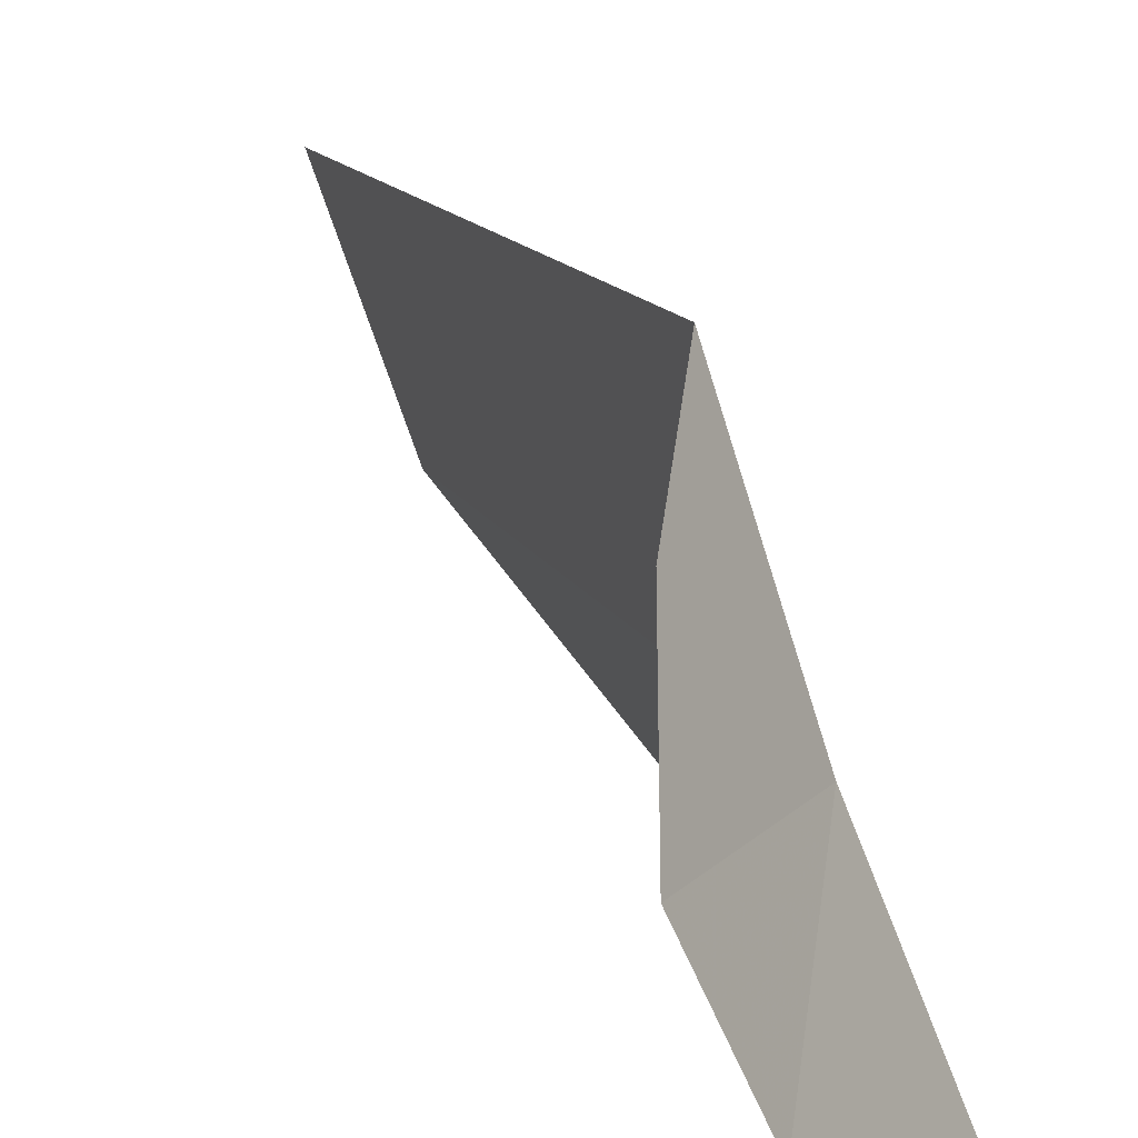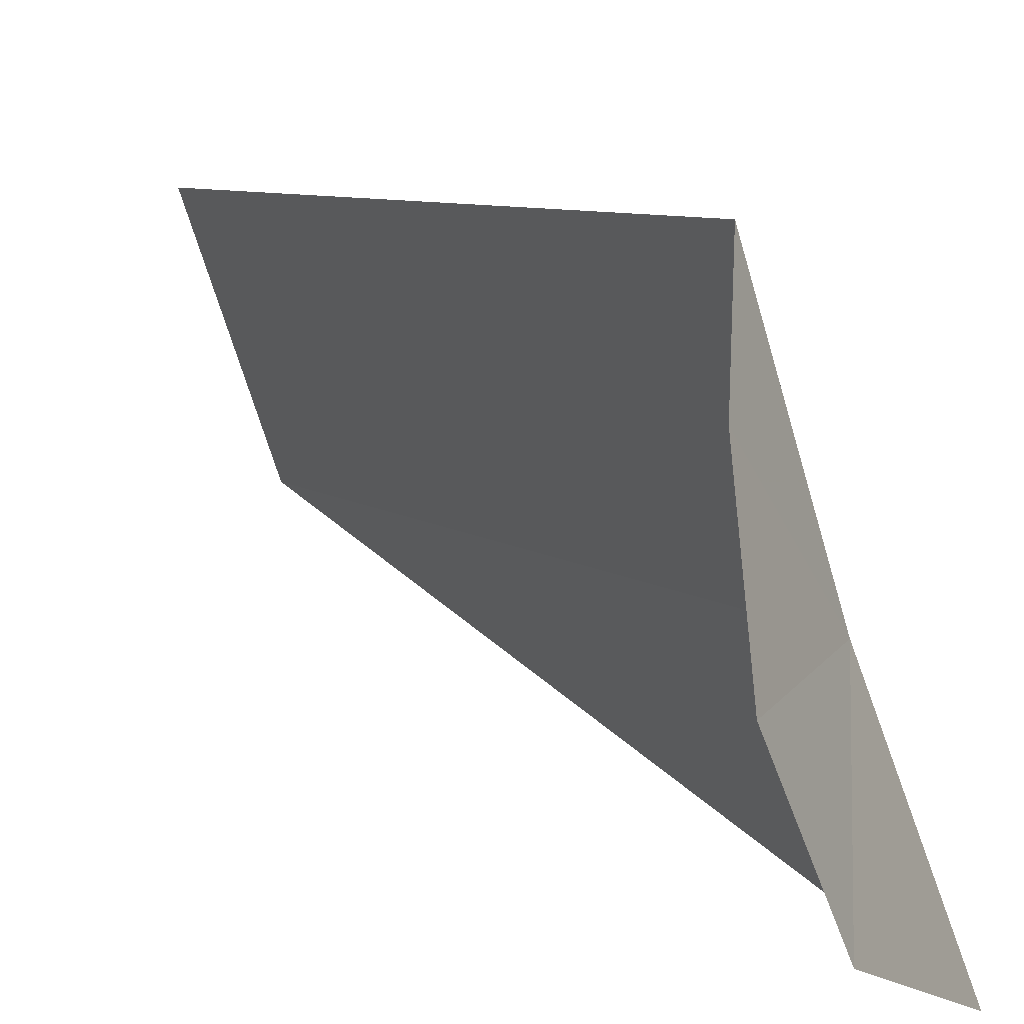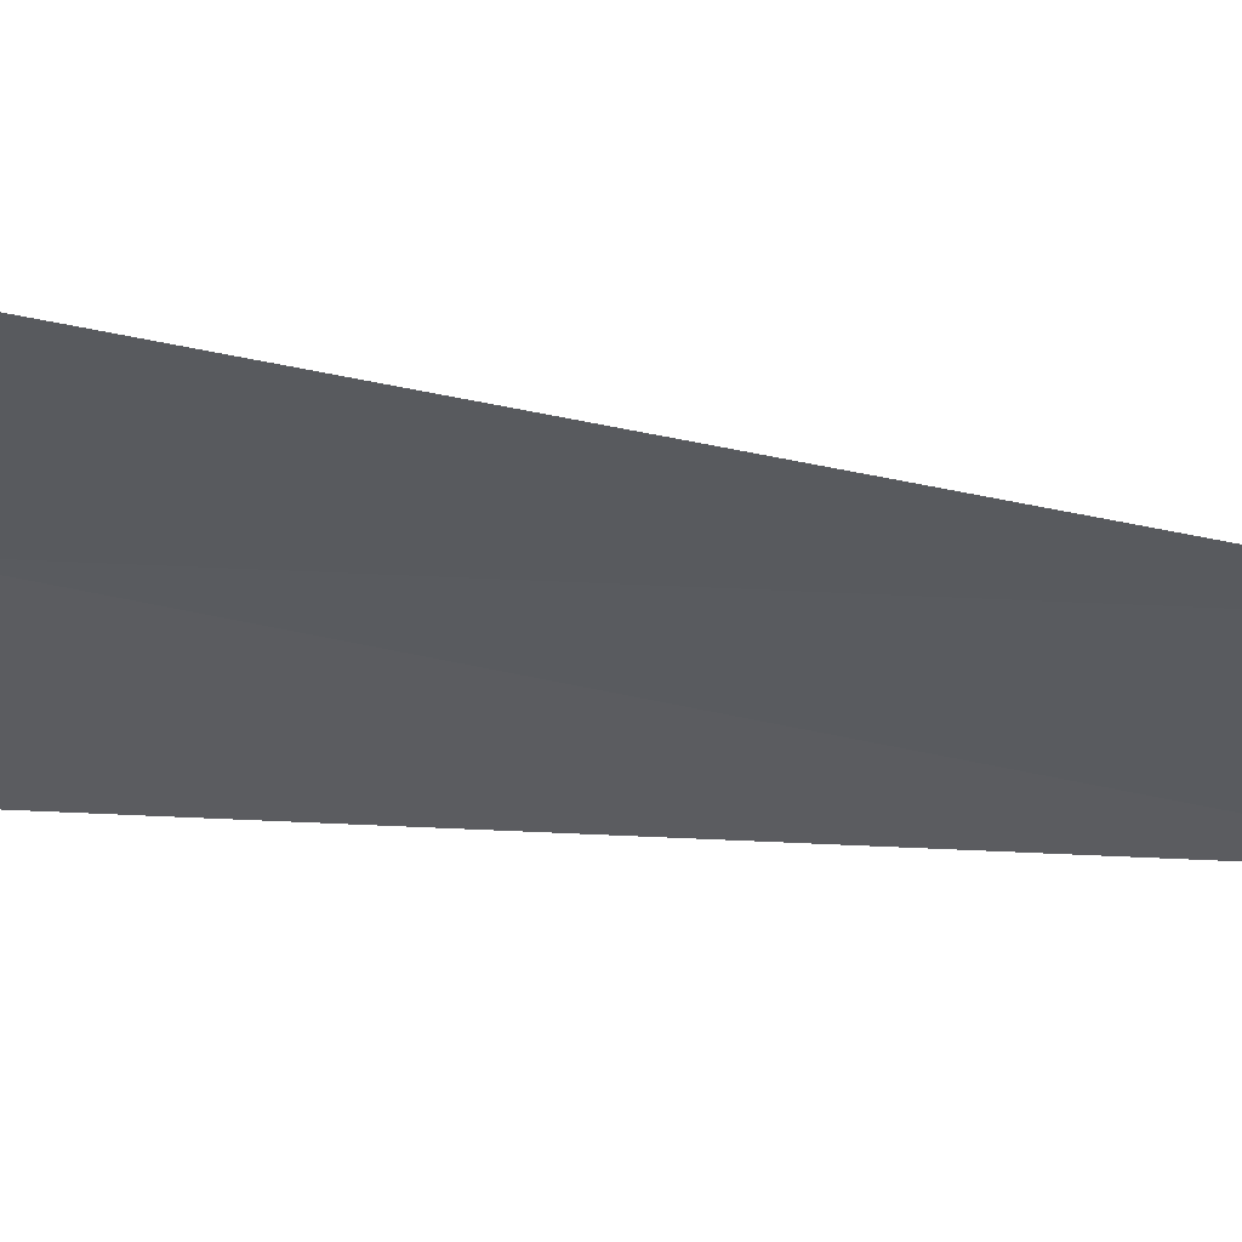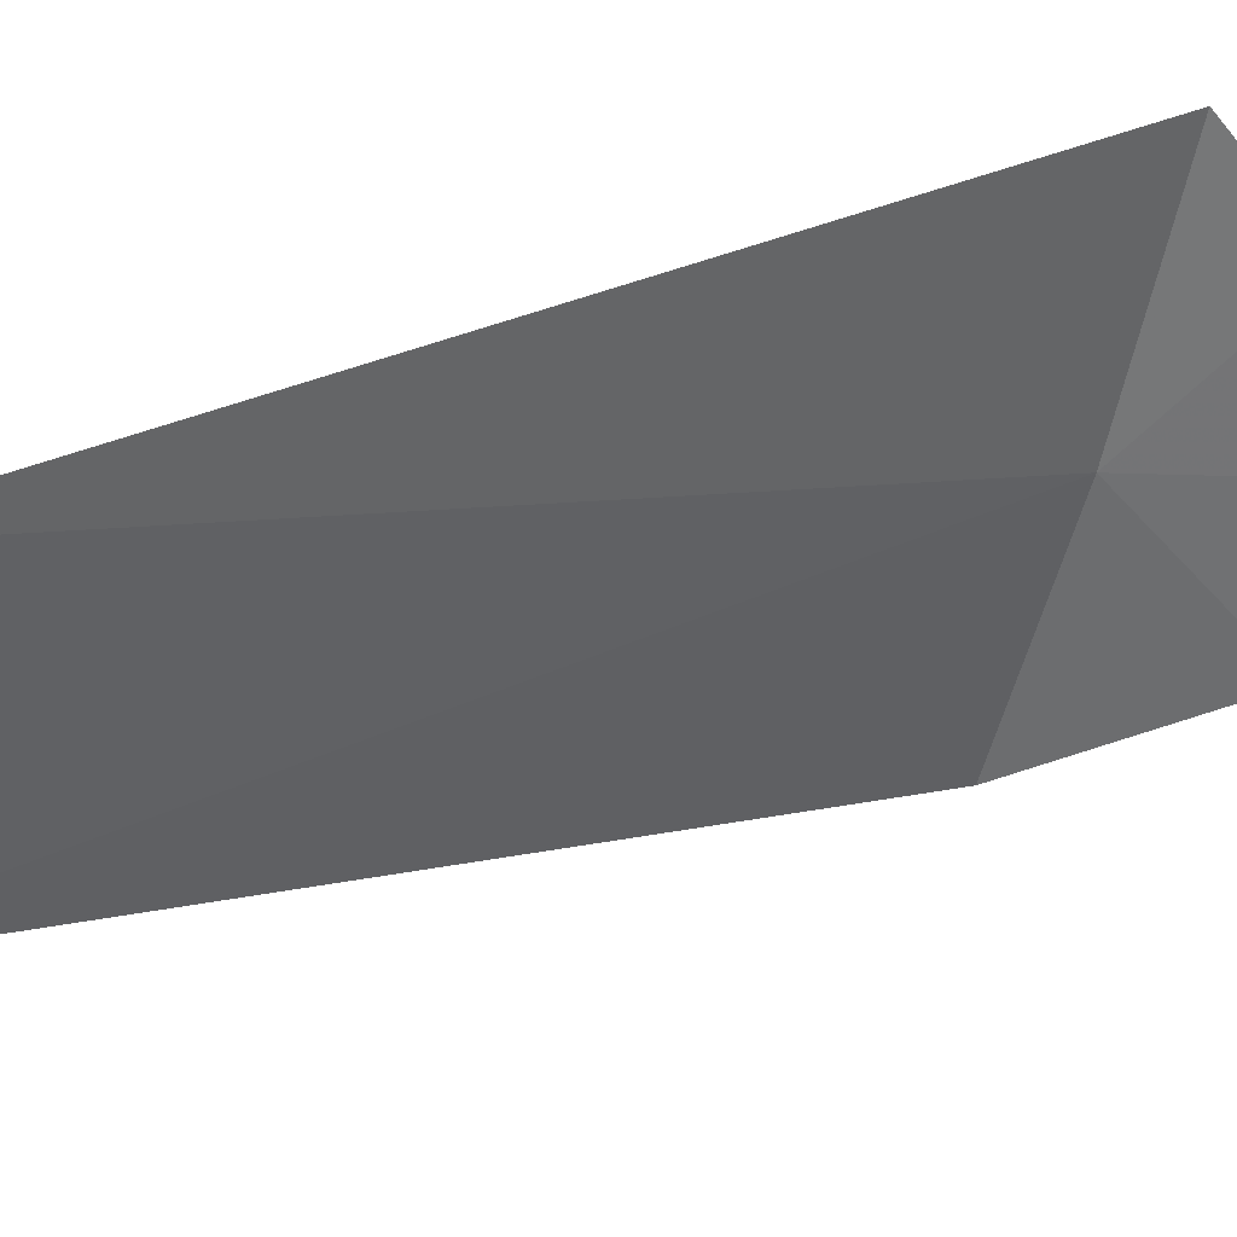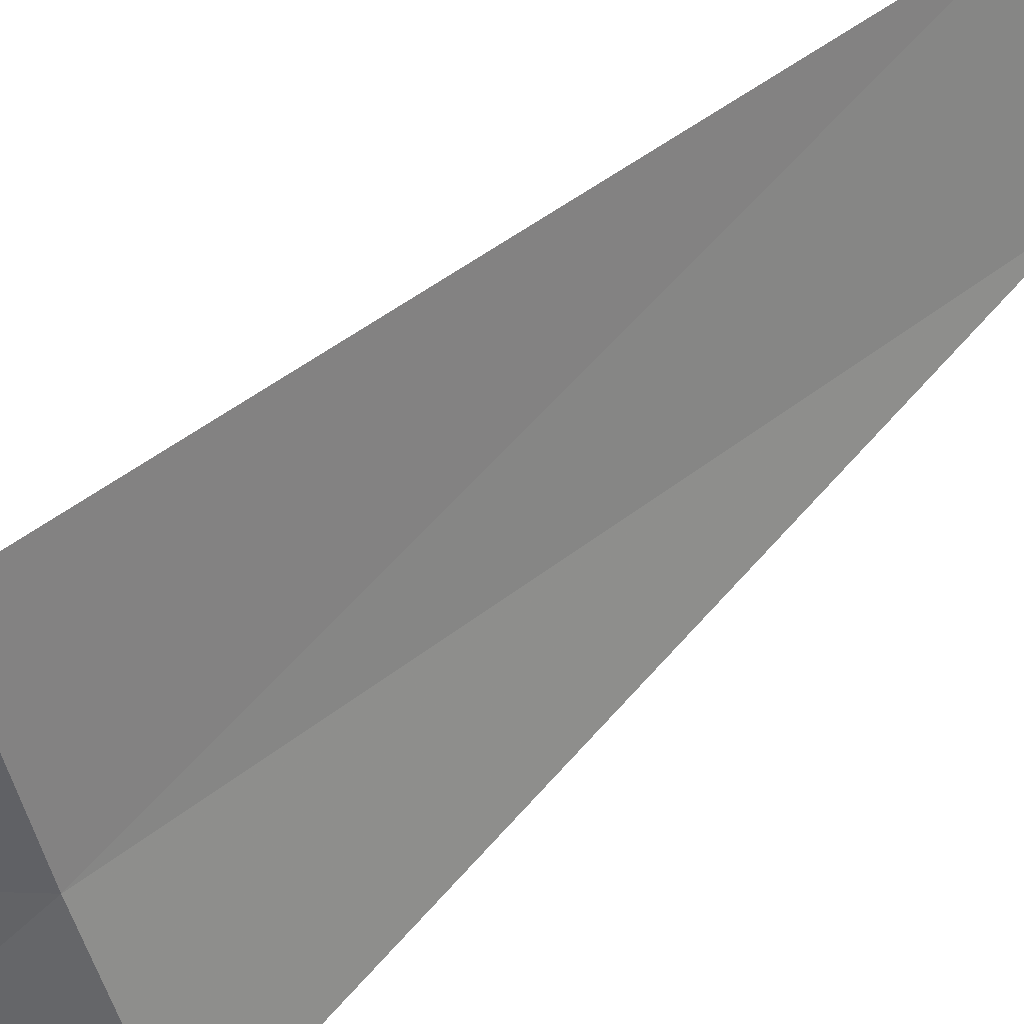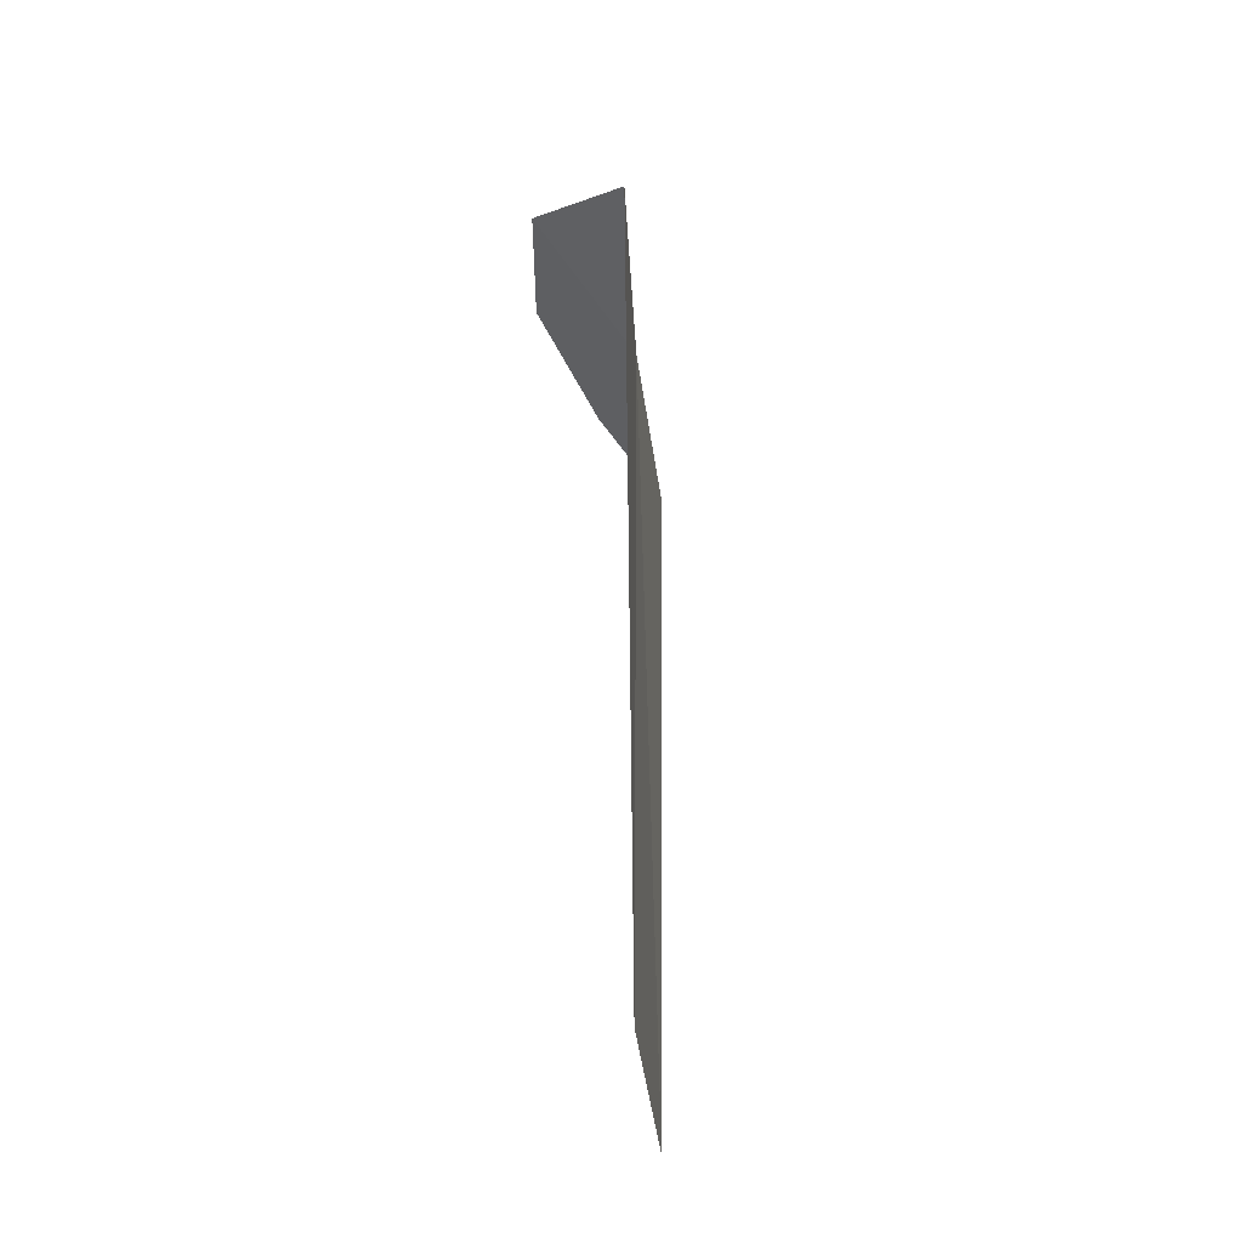
<metadata>
{"format":"obj","ext":"obj","renderer":"f3d","projection":"perspective","resolution":1024,"background":"white","views":[{"elev":16.0,"azim":163.4,"up":"+Z"},{"elev":11.2,"azim":154.6,"up":"+Z"},{"elev":76.1,"azim":-81.5,"up":"+Z"},{"elev":19.6,"azim":49.8,"up":"+Z"},{"elev":53.6,"azim":-133.2,"up":"+Z"},{"elev":-39.4,"azim":-154.7,"up":"+Y"}]}
</metadata>
<code>
v 14.1 -14.7 13.64
v 14.39 -14.17 13
v 13.69 -14.7 12.63
v 14.7 -14.1 13.64
v 14.62 -14.39 14.26
v 14.44 -14.7 14.69
v 14.35 -18.75 14.38
v 13.99 -18.75 13.33
f 1 2 3
f 1 4 2
f 1 5 4
f 1 6 5
f 1 7 6
f 1 3 8
f 1 8 7

</code>
